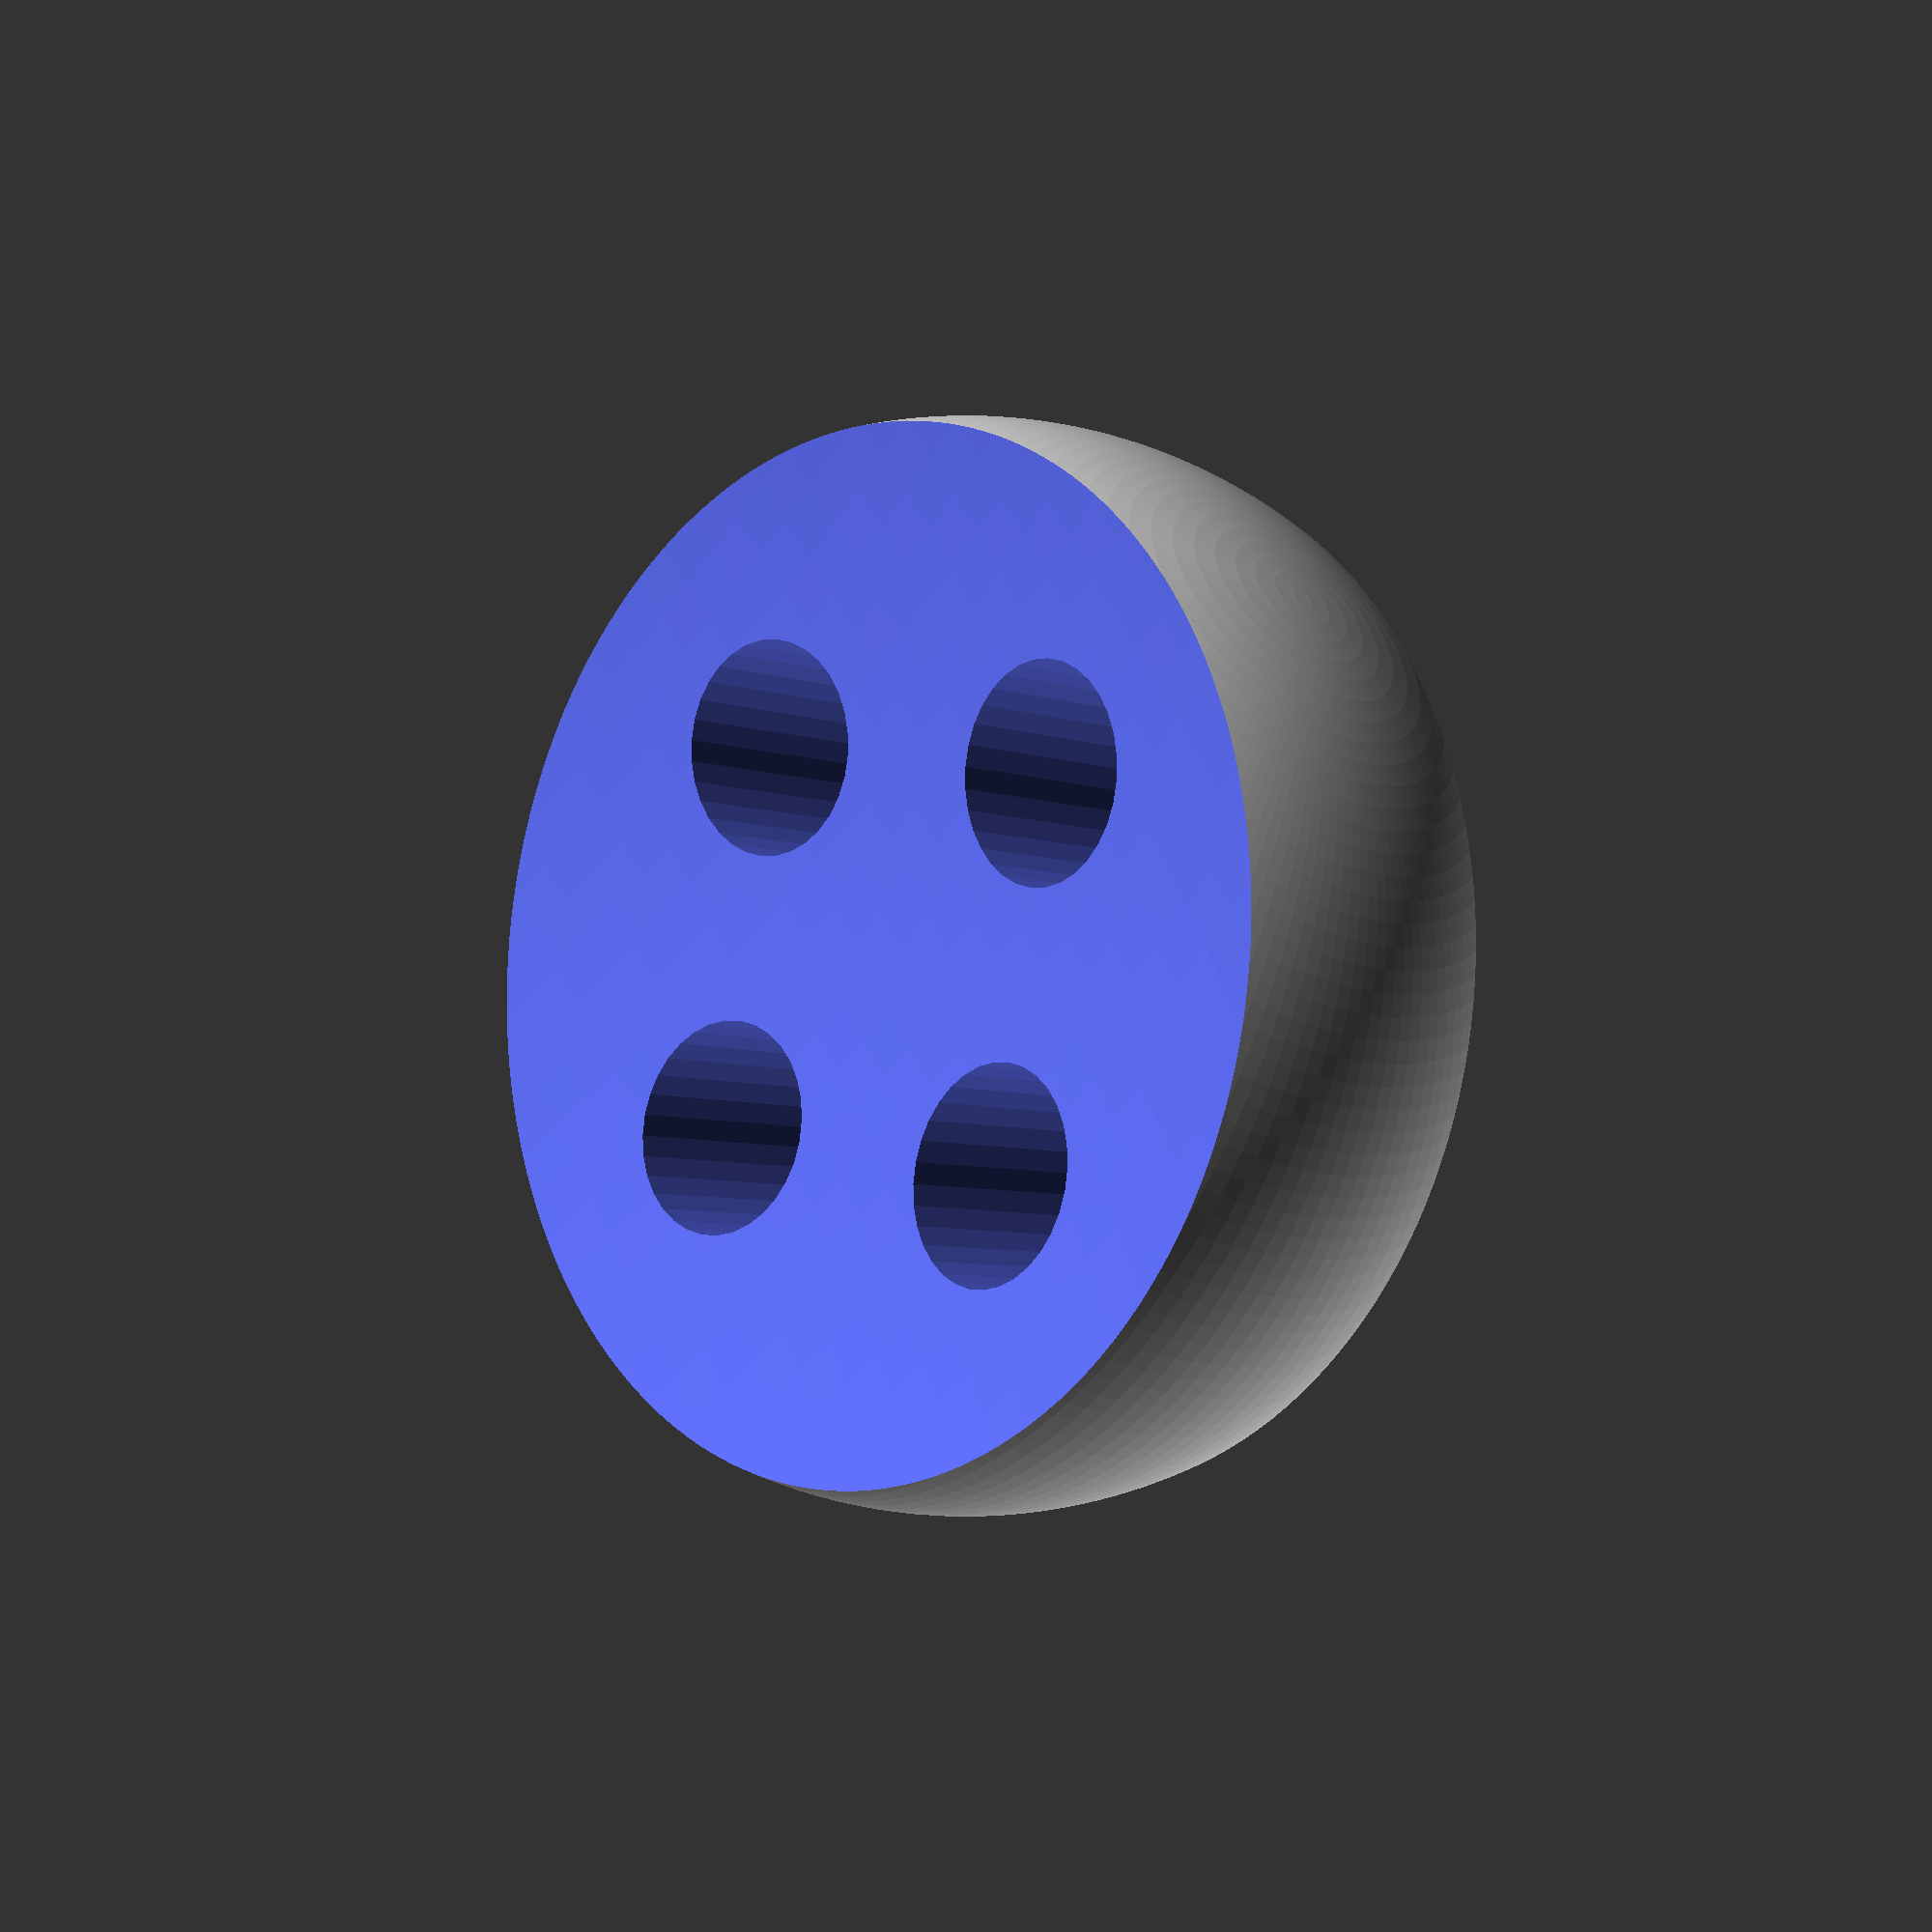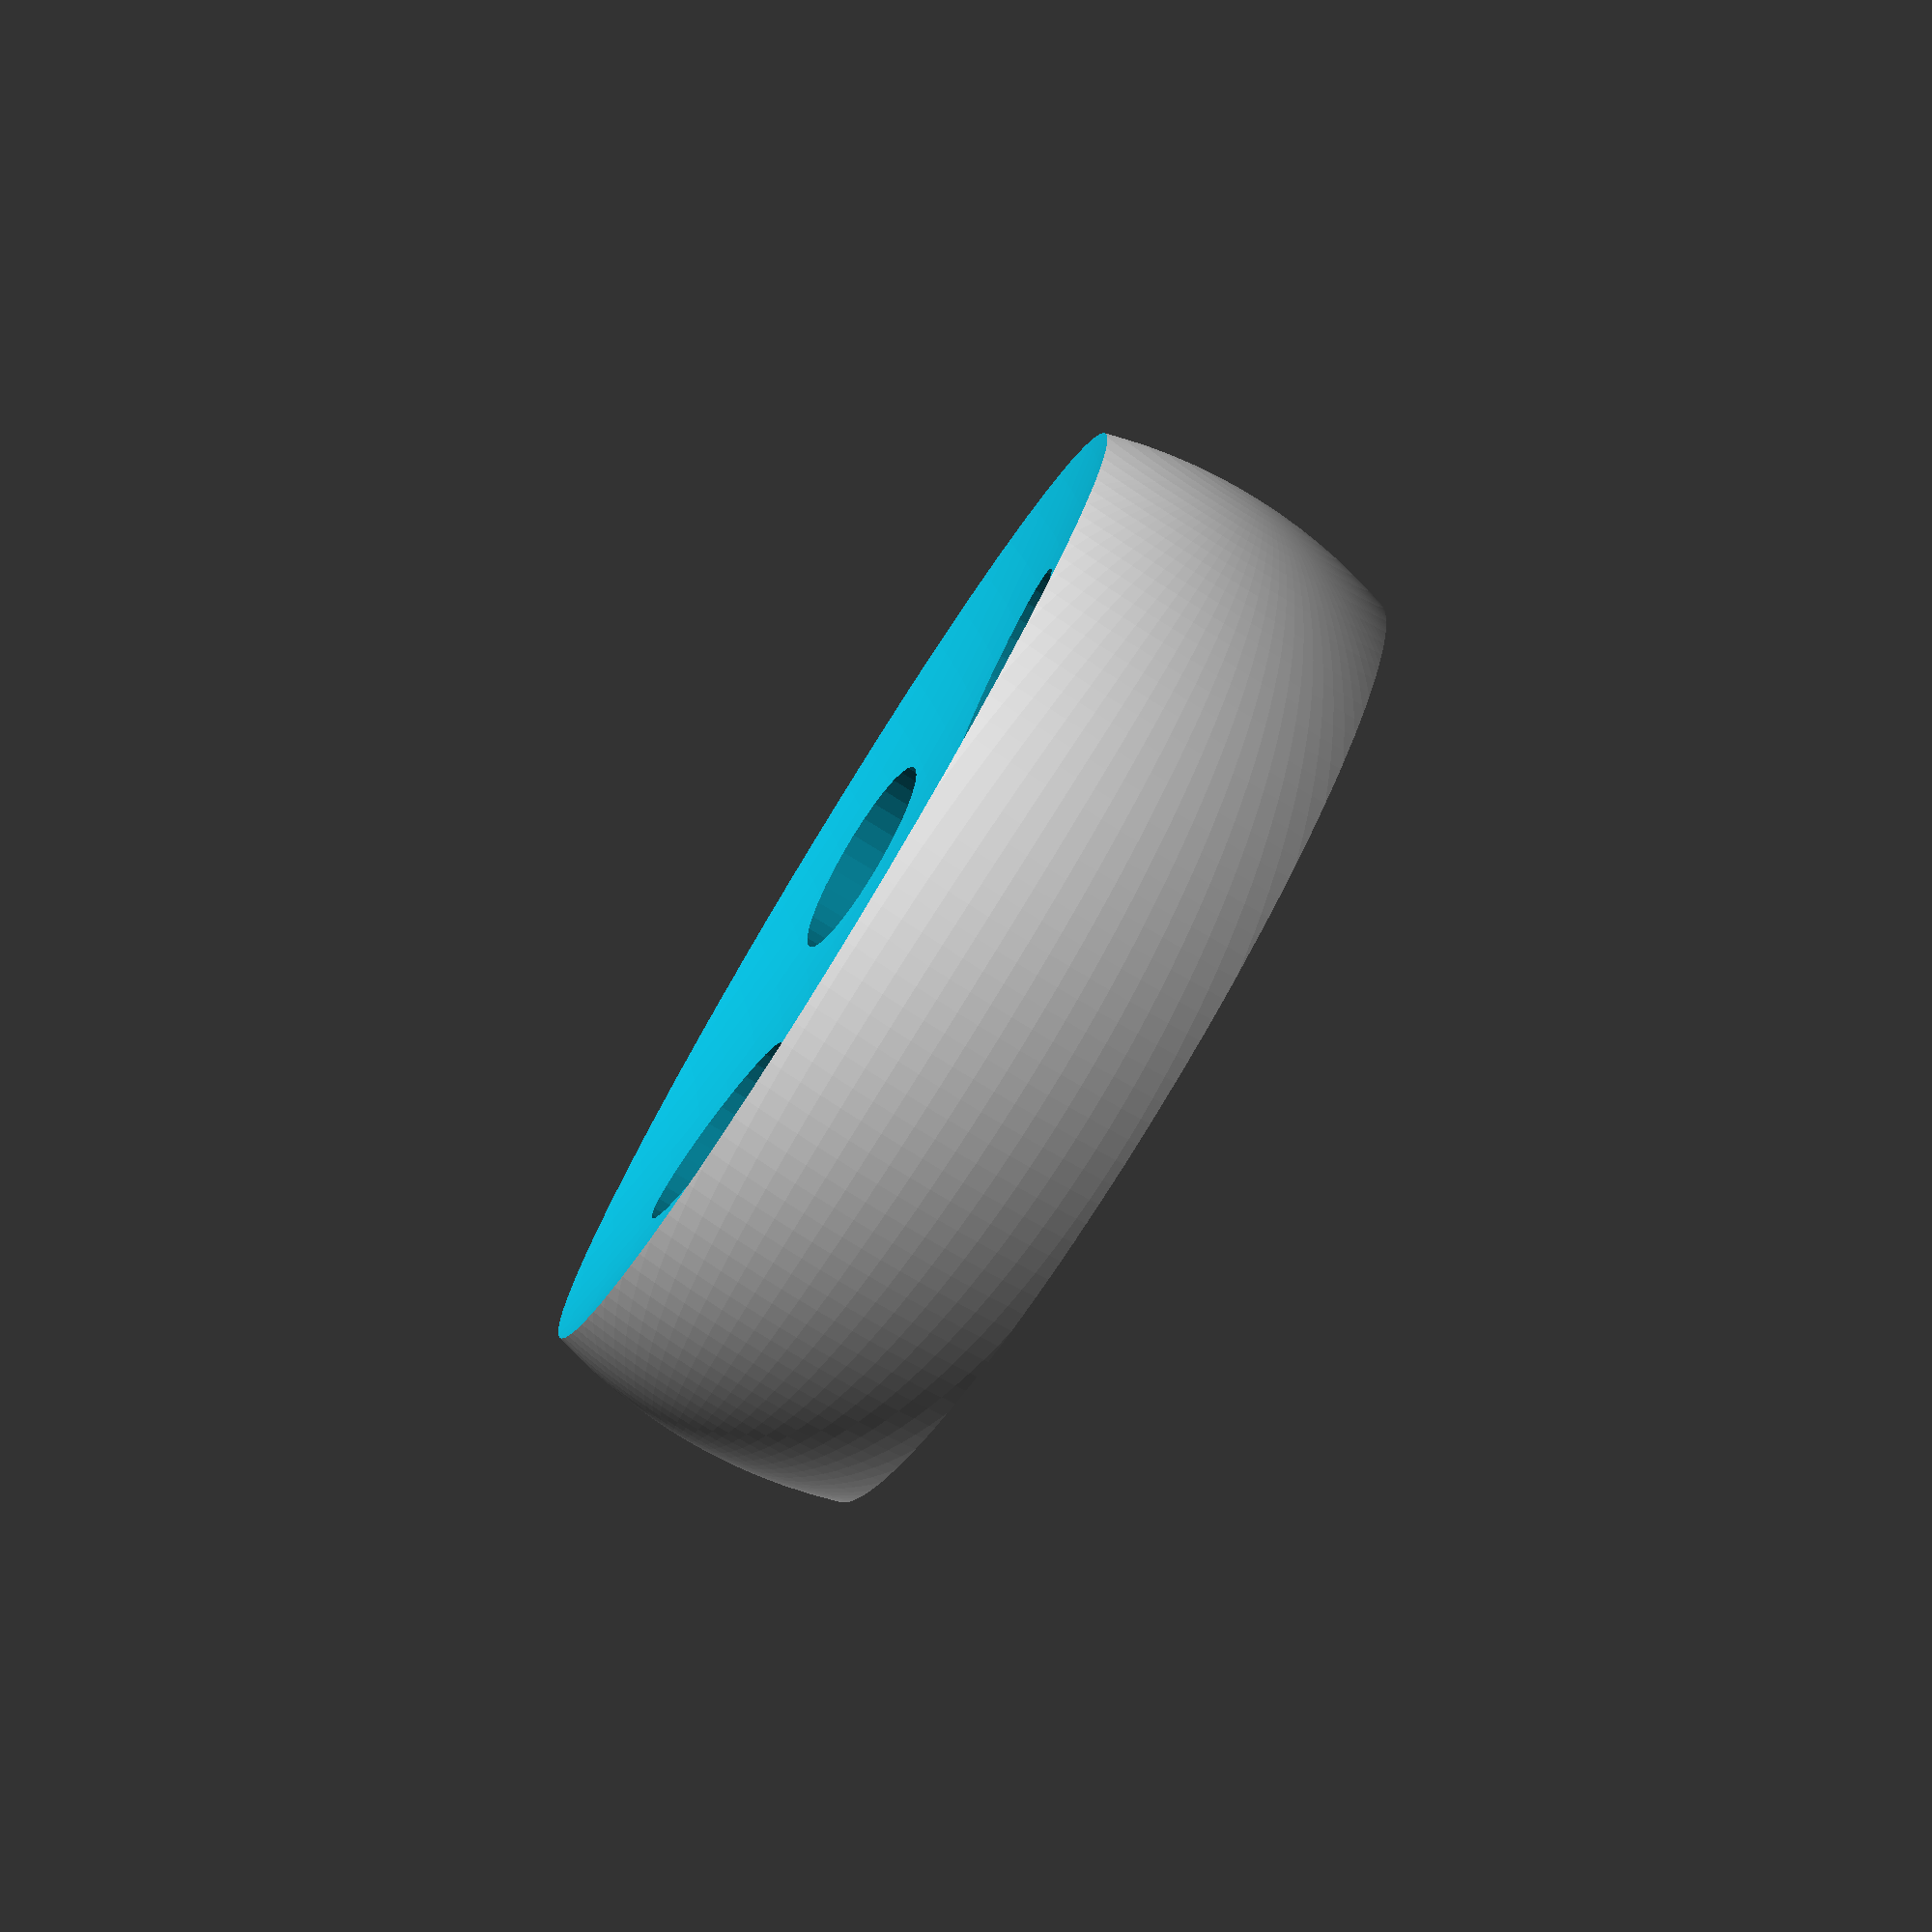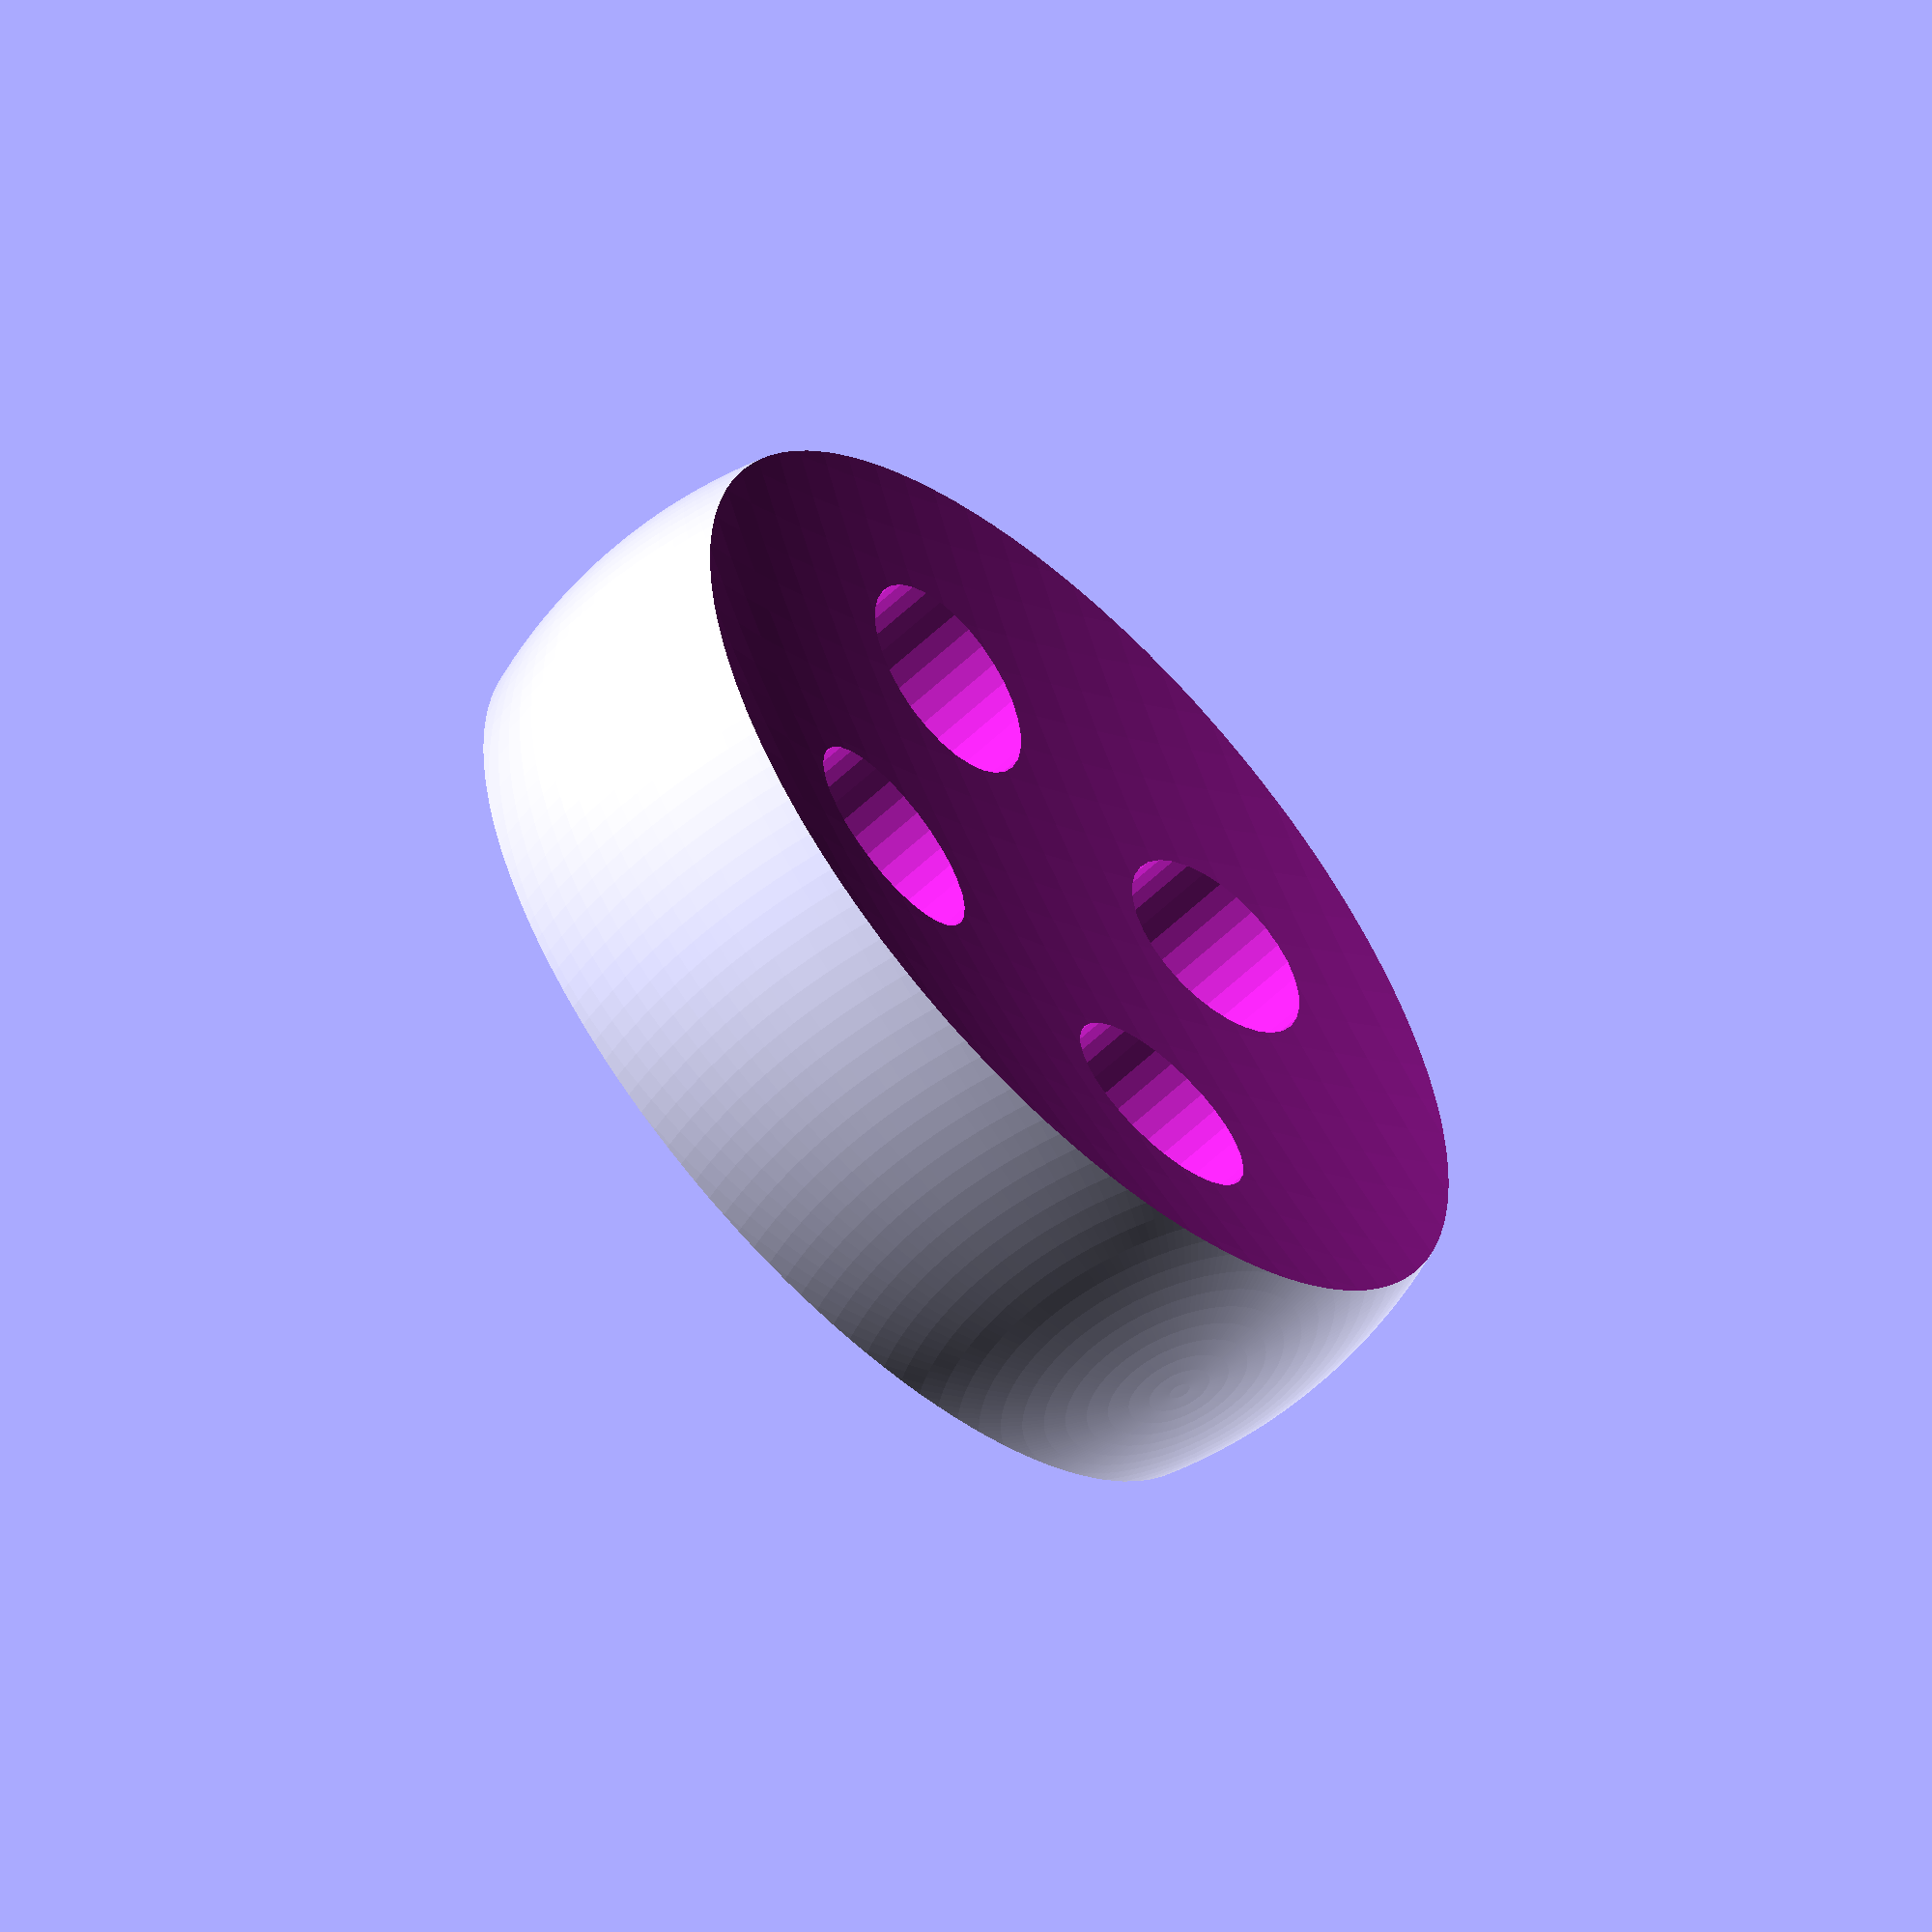
<openscad>
$fa = 1;
$fs = 0.4;
wheel_radius=10;
side_spheres_radius=50;
hub_thickness=4;
cylinder_radius=2;
cylinder_height=2*wheel_radius;
difference() {
    // Wheel sphere
    sphere(r=wheel_radius);
    // Side sphere 1
    translate([0,side_spheres_radius + hub_thickness/2,0])
        sphere(r=side_spheres_radius);
    // Side sphere 2
    translate([0,- (side_spheres_radius + hub_thickness/2),0])
        sphere(r=side_spheres_radius);
    // Cylinder 1
    translate([wheel_radius/2,0,0])
        rotate([90,0,0])
        cylinder(h=cylinder_height,r=cylinder_radius,center=true);
    // Cylinder 2
    translate([0,0,wheel_radius/2])
        rotate([90,0,0])
        cylinder(h=cylinder_height,r=cylinder_radius,center=true);
    // Cylinder 3
    translate([-wheel_radius/2,0,0])
        rotate([90,0,0])
        cylinder(h=cylinder_height,r=cylinder_radius,center=true);
    // Cylinder 4
    translate([0,0,-wheel_radius/2])
        rotate([90,0,0])
        cylinder(h=cylinder_height,r=cylinder_radius,center=true);
}
</openscad>
<views>
elev=51.2 azim=299.8 roll=144.5 proj=p view=wireframe
elev=259.8 azim=269.2 roll=211.6 proj=p view=wireframe
elev=122.4 azim=50.3 roll=203.0 proj=o view=solid
</views>
